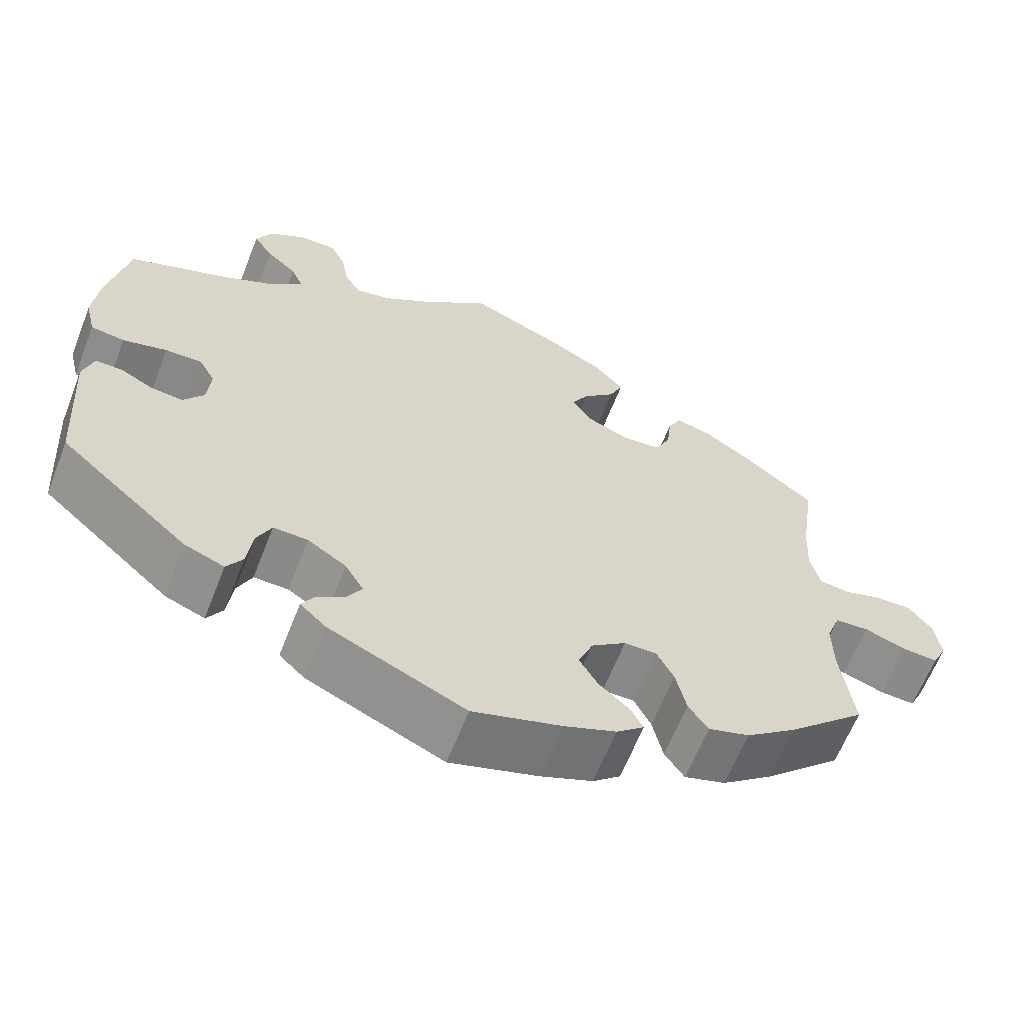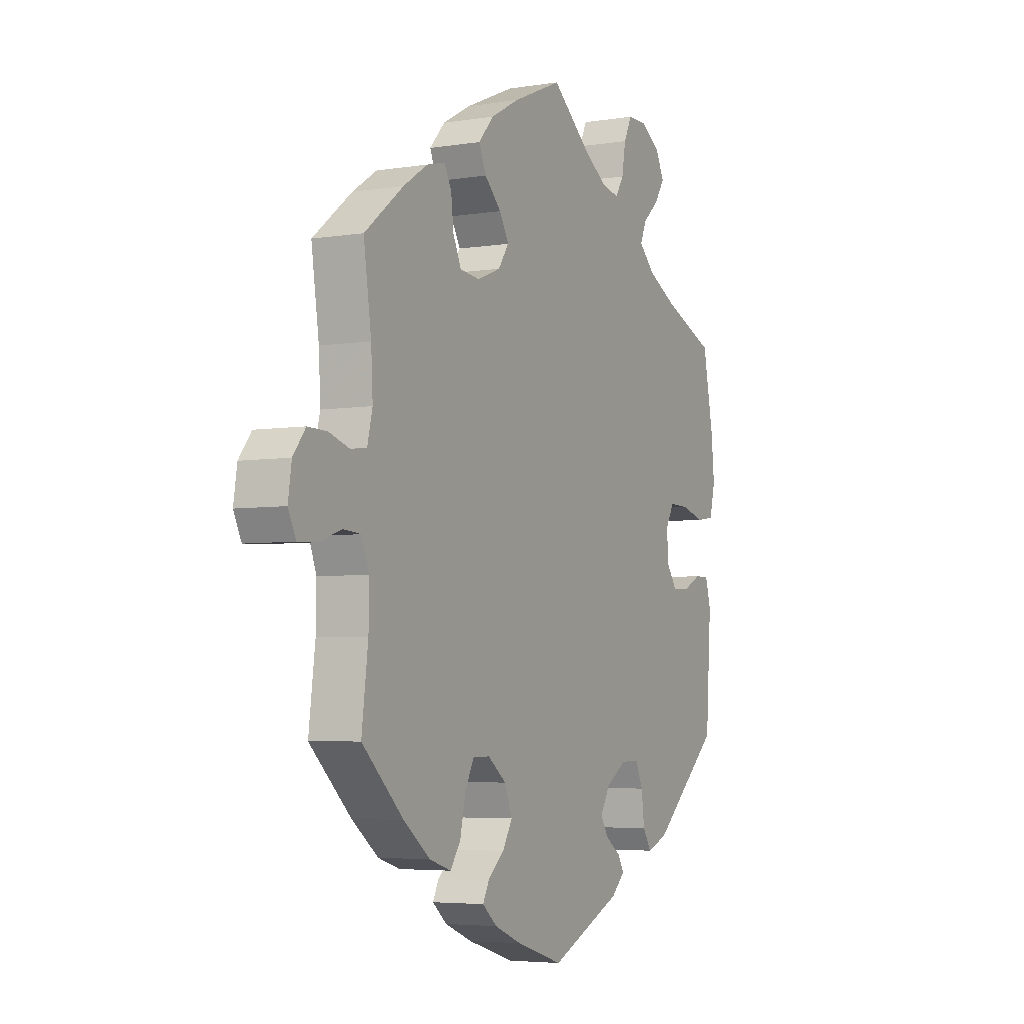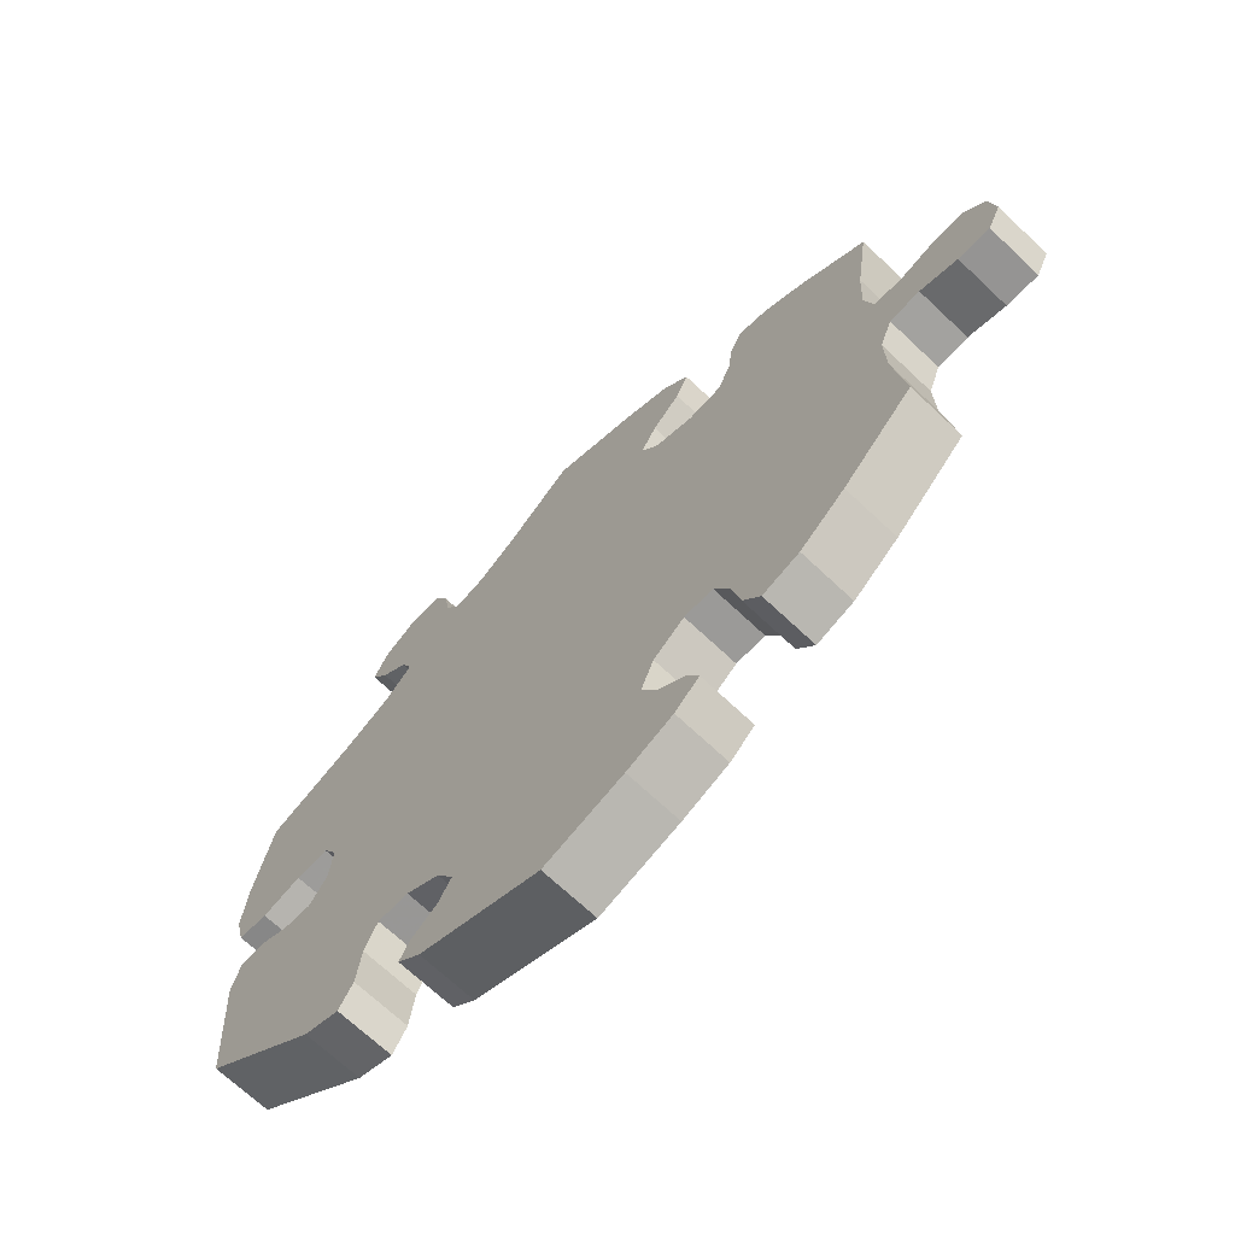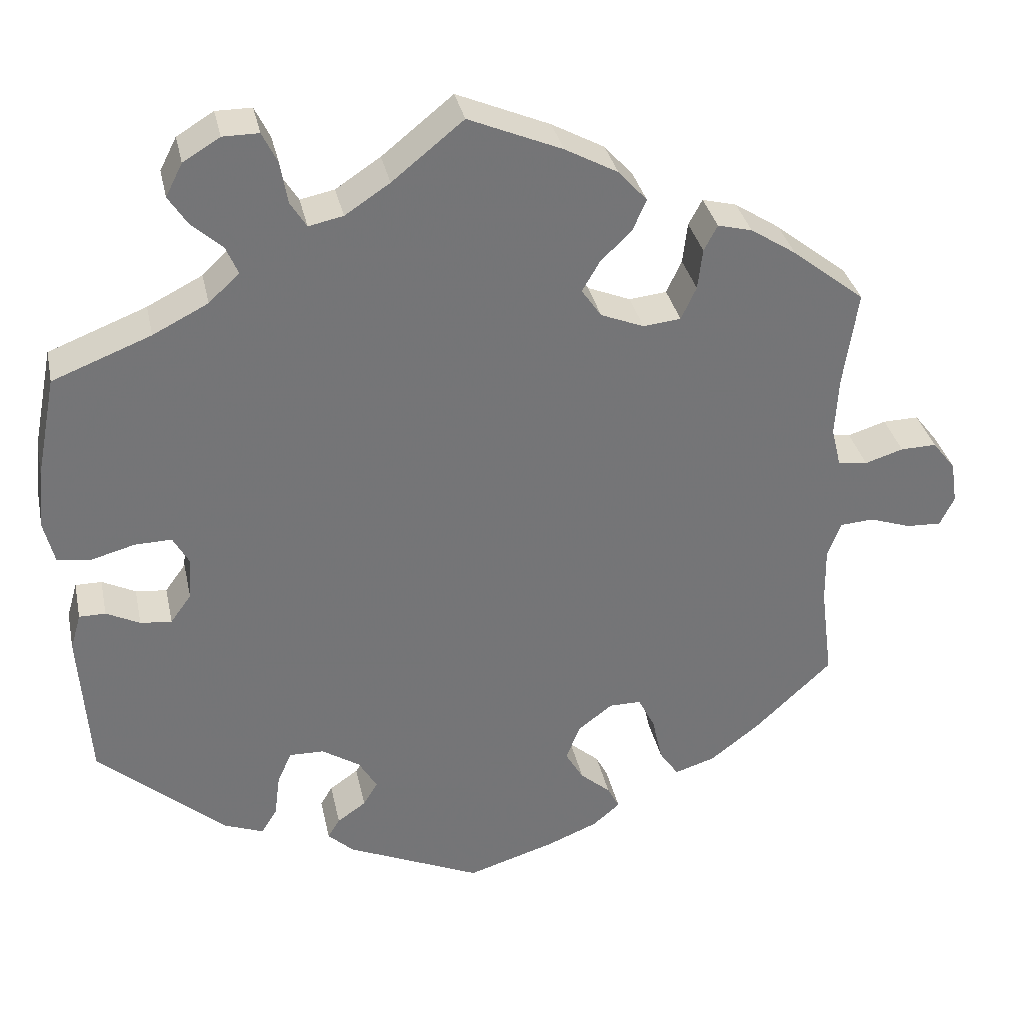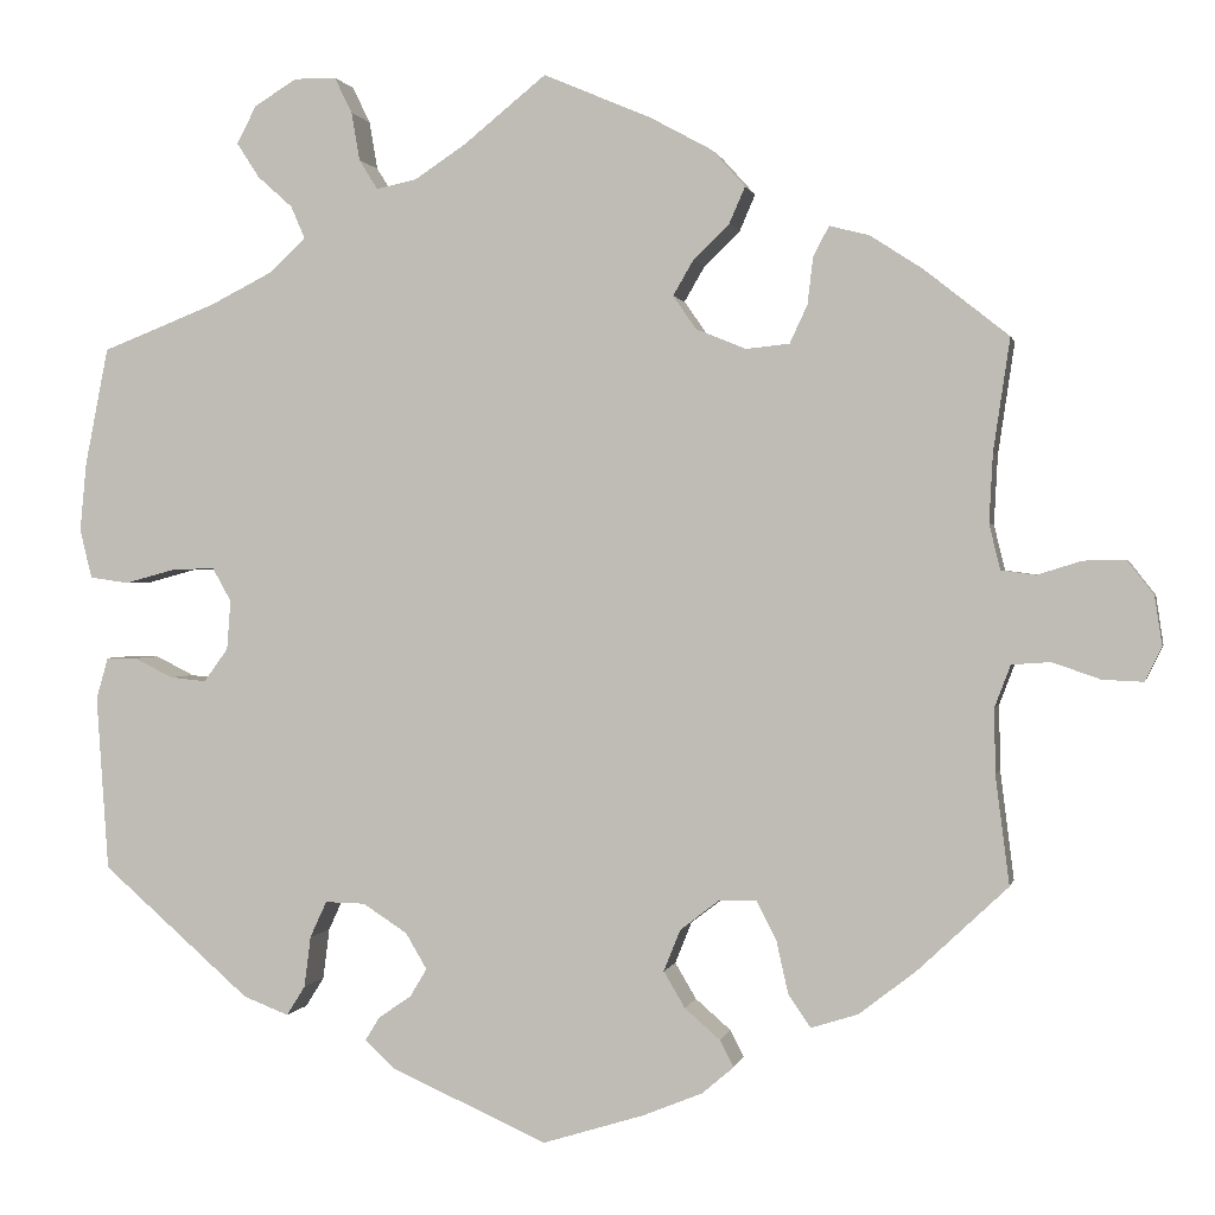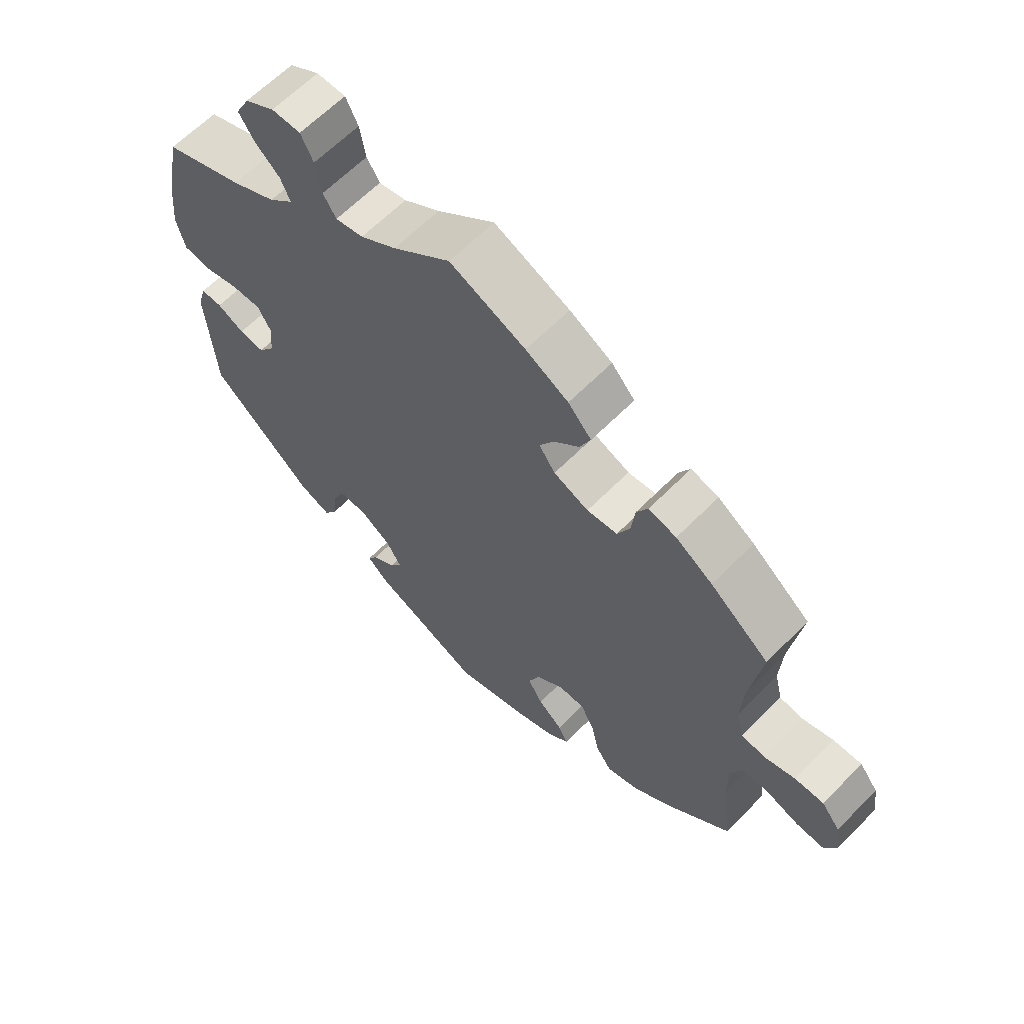
<metadata>
{"format":"obj","ext":"obj","renderer":"f3d","projection":"perspective","resolution":1024,"background":"white","views":[{"elev":-63.0,"azim":158.6,"up":"+Z"},{"elev":-4.7,"azim":-62.8,"up":"+Z"},{"elev":-69.3,"azim":-133.4,"up":"+Z"},{"elev":33.9,"azim":168.1,"up":"+Z"},{"elev":0.7,"azim":-168.3,"up":"+Z"},{"elev":63.5,"azim":-135.5,"up":"+Z"}]}
</metadata>
<code>
v -0.486 0.07 -0.171
v -0.485 0.07 -0.101
v -0.502 0.07 -0.056
v -0.544 0.07 -0.053
v -0.596 0.07 -0.071
v -0.64 0.07 -0.073
v -0.658 0.07 -0.036
v -0.65 0.07 0.017
v -0.621 0.07 0.054
v -0.576 0.07 0.053
v -0.528 0.07 0.038
v -0.491 0.07 0.043
v -0.479 0.07 0.092
v -0.483 0.07 0.166
v -0.501 0.07 0.288
v -0.41 0.07 0.36
v -0.353 0.07 0.397
v -0.31 0.07 0.408
v -0.293 0.07 0.376
v -0.287 0.07 0.325
v -0.268 0.07 0.284
v -0.221 0.07 0.279
v -0.167 0.07 0.301
v -0.142 0.07 0.337
v -0.164 0.07 0.375
v -0.203 0.07 0.413
v -0.22 0.07 0.452
v -0.184 0.07 0.492
v -0.118 0.07 0.528
v -0.001 0.07 0.578
v 0.088 0.07 0.506
v 0.144 0.07 0.469
v 0.187 0.07 0.46
v 0.207 0.07 0.492
v 0.216 0.07 0.544
v 0.235 0.07 0.583
v 0.28 0.07 0.583
v 0.326 0.07 0.555
v 0.347 0.07 0.514
v 0.323 0.07 0.477
v 0.285 0.07 0.443
v 0.27 0.07 0.408
v 0.308 0.07 0.372
v 0.377 0.07 0.337
v 0.5 0.07 0.289
v 0.525 0.07 0.162
v 0.532 0.07 0.088
v 0.519 0.07 0.035
v 0.477 0.07 0.029
v 0.422 0.07 0.044
v 0.376 0.07 0.045
v 0.356 0.07 0.009
v 0.36 0.07 -0.044
v 0.386 0.07 -0.08
v 0.425 0.07 -0.076
v 0.467 0.07 -0.055
v 0.5 0.07 -0.055
v 0.513 0.07 -0.1
v 0.5 0.07 -0.289
v 0.34 0.07 -0.429
v 0.291 0.07 -0.448
v 0.271 0.07 -0.416
v 0.264 0.07 -0.361
v 0.246 0.07 -0.322
v 0.203 0.07 -0.323
v 0.155 0.07 -0.354
v 0.132 0.07 -0.393
v 0.15 0.07 -0.423
v 0.186 0.07 -0.448
v 0.201 0.07 -0.473
v 0.169 0.07 -0.503
v 0 0.07 -0.578
v -0.11 0.07 -0.544
v -0.174 0.07 -0.518
v -0.208 0.07 -0.489
v -0.193 0.07 -0.46
v -0.155 0.07 -0.427
v -0.132 0.07 -0.388
v -0.15 0.07 -0.343
v -0.193 0.07 -0.31
v -0.233 0.07 -0.31
v -0.254 0.07 -0.351
v -0.267 0.07 -0.409
v -0.291 0.07 -0.444
v -0.342 0.07 -0.428
v -0.404 0.07 -0.38
v -0.501 0.07 -0.289
v -0.486 0 -0.171
v -0.485 0 -0.101
v -0.502 0 -0.056
v -0.544 0 -0.053
v -0.596 0 -0.071
v -0.64 0 -0.073
v -0.658 0 -0.036
v -0.65 0 0.017
v -0.621 0 0.054
v -0.576 0 0.053
v -0.528 0 0.038
v -0.491 0 0.043
v -0.479 0 0.092
v -0.483 0 0.166
v -0.501 0 0.288
v -0.41 0 0.36
v -0.353 0 0.397
v -0.31 0 0.408
v -0.293 0 0.376
v -0.287 0 0.325
v -0.268 0 0.284
v -0.221 0 0.279
v -0.167 0 0.301
v -0.142 0 0.337
v -0.164 0 0.375
v -0.203 0 0.413
v -0.22 0 0.452
v -0.184 0 0.492
v -0.118 0 0.528
v -0.001 0 0.578
v 0.088 0 0.506
v 0.144 0 0.469
v 0.187 0 0.46
v 0.207 0 0.492
v 0.216 0 0.544
v 0.235 0 0.583
v 0.28 0 0.583
v 0.326 0 0.555
v 0.347 0 0.514
v 0.323 0 0.477
v 0.285 0 0.443
v 0.27 0 0.408
v 0.308 0 0.372
v 0.377 0 0.337
v 0.5 0 0.289
v 0.525 0 0.162
v 0.532 0 0.088
v 0.519 0 0.035
v 0.477 0 0.029
v 0.422 0 0.044
v 0.376 0 0.045
v 0.356 0 0.009
v 0.36 0 -0.044
v 0.386 0 -0.08
v 0.425 0 -0.076
v 0.467 0 -0.055
v 0.5 0 -0.055
v 0.513 0 -0.1
v 0.5 0 -0.289
v 0.34 0 -0.429
v 0.291 0 -0.448
v 0.271 0 -0.416
v 0.264 0 -0.361
v 0.246 0 -0.322
v 0.203 0 -0.323
v 0.155 0 -0.354
v 0.132 0 -0.393
v 0.15 0 -0.423
v 0.186 0 -0.448
v 0.201 0 -0.473
v 0.169 0 -0.503
v 0 0 -0.578
v -0.11 0 -0.544
v -0.174 0 -0.518
v -0.208 0 -0.489
v -0.193 0 -0.46
v -0.155 0 -0.427
v -0.132 0 -0.388
v -0.15 0 -0.343
v -0.193 0 -0.31
v -0.233 0 -0.31
v -0.254 0 -0.351
v -0.267 0 -0.409
v -0.291 0 -0.444
v -0.342 0 -0.428
v -0.404 0 -0.38
v -0.501 0 -0.289
f 86 87 1
f 85 86 1 2
f 82 83 84 85
f 81 82 85 2
f 80 81 2 3
f 79 80 3
f 74 75 76 77
f 74 77 78
f 73 74 78
f 72 73 78
f 71 72 78 79
f 68 69 70 71
f 67 68 71 79
f 60 61 62 63
f 60 63 64
f 59 60 64
f 58 59 64 65
f 55 56 57 58
f 54 55 58 65
f 47 48 49 50
f 47 50 51
f 44 45 46 47
f 43 44 47 51
f 42 43 51 52
f 38 39 40 41
f 38 41 42
f 37 38 42
f 34 35 36 37
f 33 34 37 42
f 32 33 42 52
f 28 29 30 31
f 25 26 27 28
f 24 25 28 31
f 23 24 31 32
f 17 18 19 20
f 17 20 21
f 14 15 16 17
f 13 14 17 21
f 12 13 21 22
f 8 9 10 11
f 8 11 12
f 7 8 12
f 4 5 6 7
f 3 4 7 12
f 66 67 79 3
f 53 54 65 66
f 23 32 52 53
f 22 23 53 66
f 3 12 22 66
f 88 174 173
f 89 88 173 172
f 172 171 170 169
f 89 172 169 168
f 90 89 168 167
f 90 167 166
f 164 163 162 161
f 165 164 161
f 165 161 160
f 165 160 159
f 166 165 159 158
f 158 157 156 155
f 166 158 155 154
f 150 149 148 147
f 151 150 147
f 151 147 146
f 152 151 146 145
f 145 144 143 142
f 152 145 142 141
f 137 136 135 134
f 138 137 134
f 134 133 132 131
f 138 134 131 130
f 139 138 130 129
f 128 127 126 125
f 129 128 125
f 129 125 124
f 124 123 122 121
f 129 124 121 120
f 139 129 120 119
f 118 117 116 115
f 115 114 113 112
f 118 115 112 111
f 119 118 111 110
f 107 106 105 104
f 108 107 104
f 104 103 102 101
f 108 104 101 100
f 109 108 100 99
f 98 97 96 95
f 99 98 95
f 99 95 94
f 94 93 92 91
f 99 94 91 90
f 90 166 154 153
f 153 152 141 140
f 140 139 119 110
f 153 140 110 109
f 153 109 99 90
f 1 88 89 2
f 2 89 90 3
f 3 90 91 4
f 4 91 92 5
f 5 92 93 6
f 6 93 94 7
f 7 94 95 8
f 8 95 96 9
f 9 96 97 10
f 10 97 98 11
f 11 98 99 12
f 12 99 100 13
f 13 100 101 14
f 14 101 102 15
f 15 102 103 16
f 16 103 104 17
f 17 104 105 18
f 18 105 106 19
f 19 106 107 20
f 20 107 108 21
f 21 108 109 22
f 22 109 110 23
f 23 110 111 24
f 24 111 112 25
f 25 112 113 26
f 26 113 114 27
f 27 114 115 28
f 28 115 116 29
f 29 116 117 30
f 30 117 118 31
f 31 118 119 32
f 32 119 120 33
f 33 120 121 34
f 34 121 122 35
f 35 122 123 36
f 36 123 124 37
f 37 124 125 38
f 38 125 126 39
f 39 126 127 40
f 40 127 128 41
f 41 128 129 42
f 42 129 130 43
f 43 130 131 44
f 44 131 132 45
f 45 132 133 46
f 46 133 134 47
f 47 134 135 48
f 48 135 136 49
f 49 136 137 50
f 50 137 138 51
f 51 138 139 52
f 52 139 140 53
f 53 140 141 54
f 54 141 142 55
f 55 142 143 56
f 56 143 144 57
f 57 144 145 58
f 58 145 146 59
f 59 146 147 60
f 60 147 148 61
f 61 148 149 62
f 62 149 150 63
f 63 150 151 64
f 64 151 152 65
f 65 152 153 66
f 66 153 154 67
f 67 154 155 68
f 68 155 156 69
f 69 156 157 70
f 70 157 158 71
f 71 158 159 72
f 72 159 160 73
f 73 160 161 74
f 74 161 162 75
f 75 162 163 76
f 76 163 164 77
f 77 164 165 78
f 78 165 166 79
f 79 166 167 80
f 80 167 168 81
f 81 168 169 82
f 82 169 170 83
f 83 170 171 84
f 84 171 172 85
f 85 172 173 86
f 86 173 174 87
f 87 174 88 1

</code>
